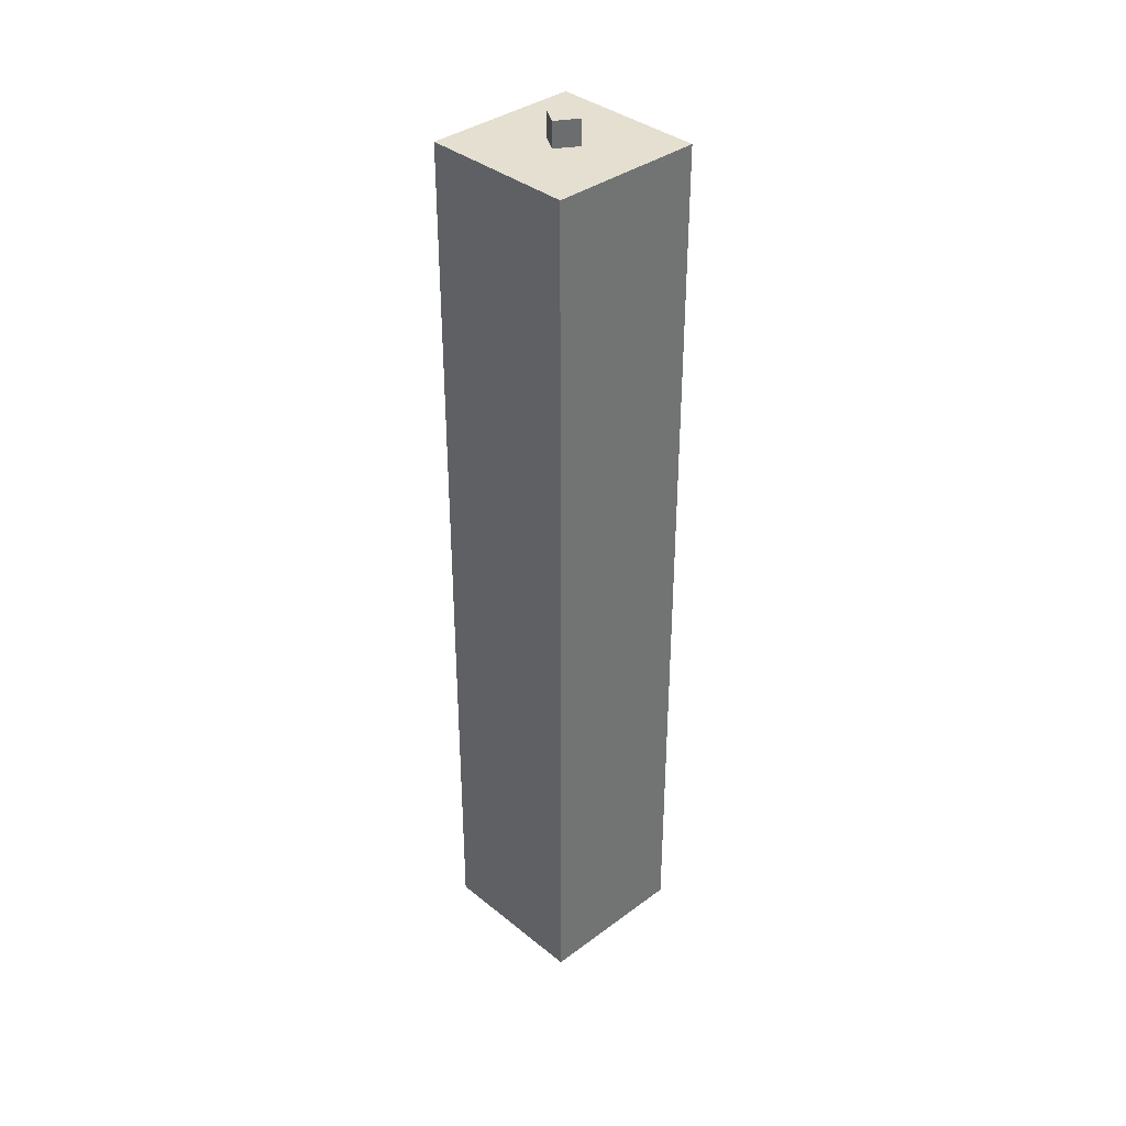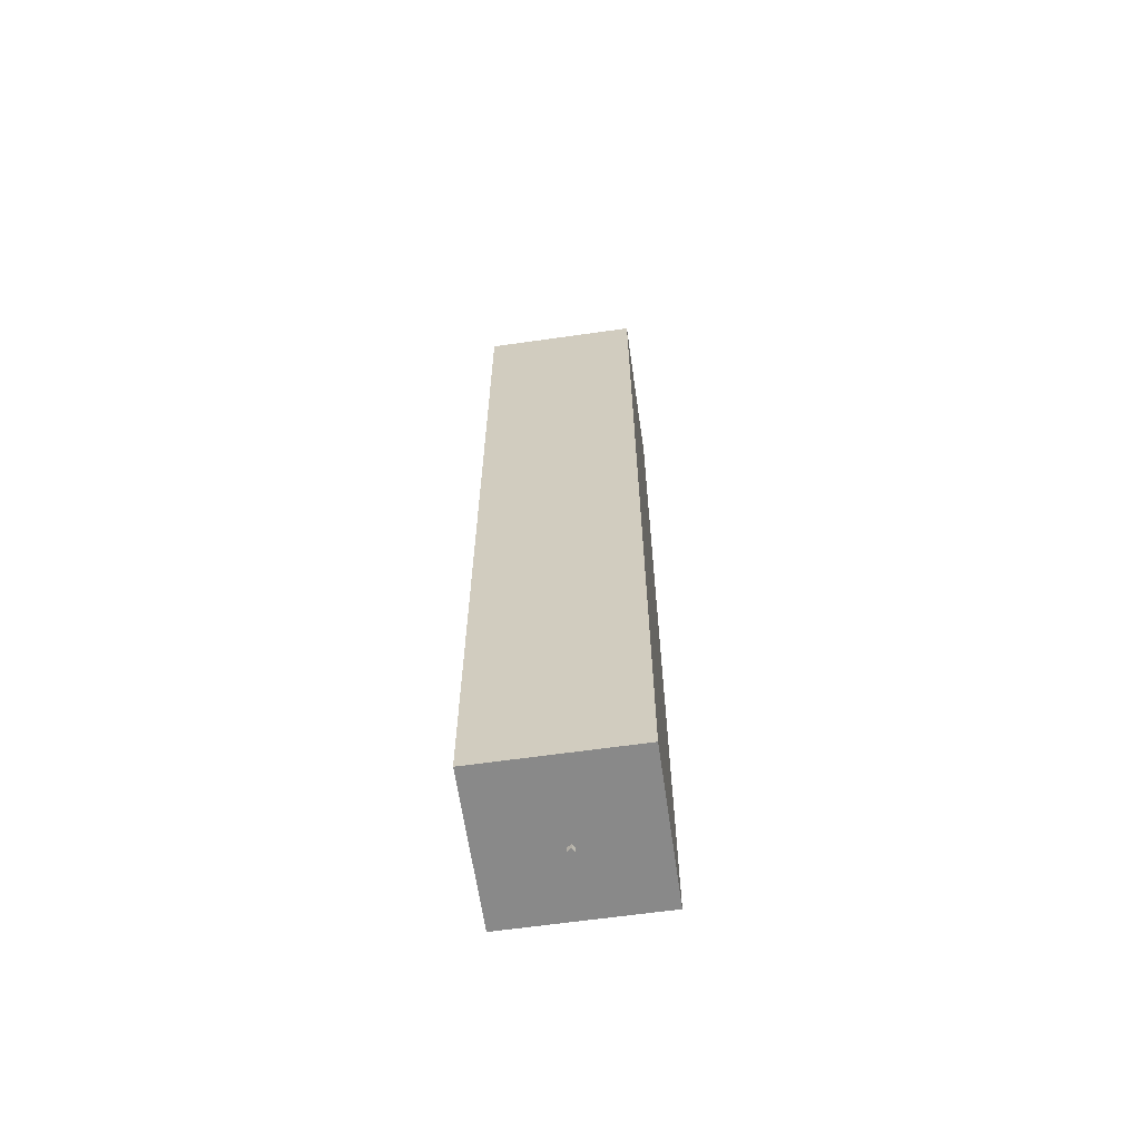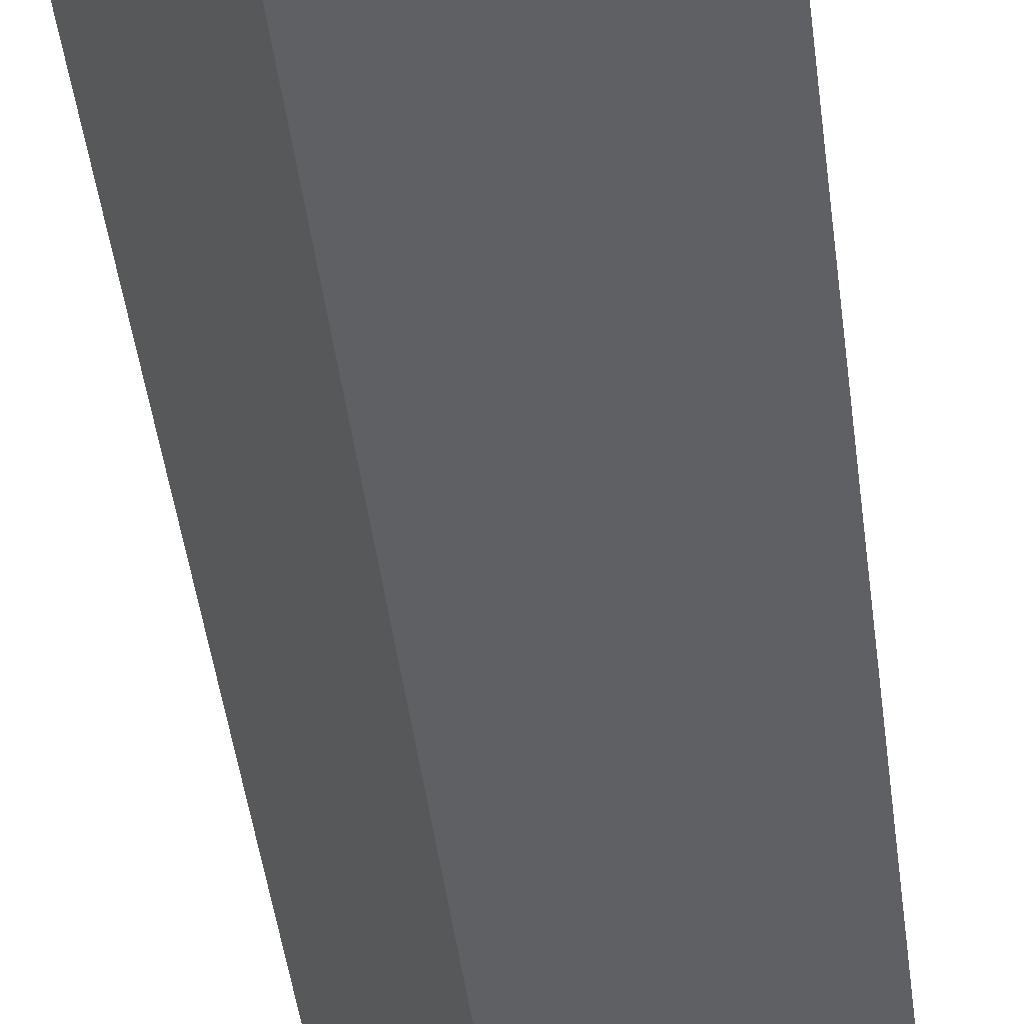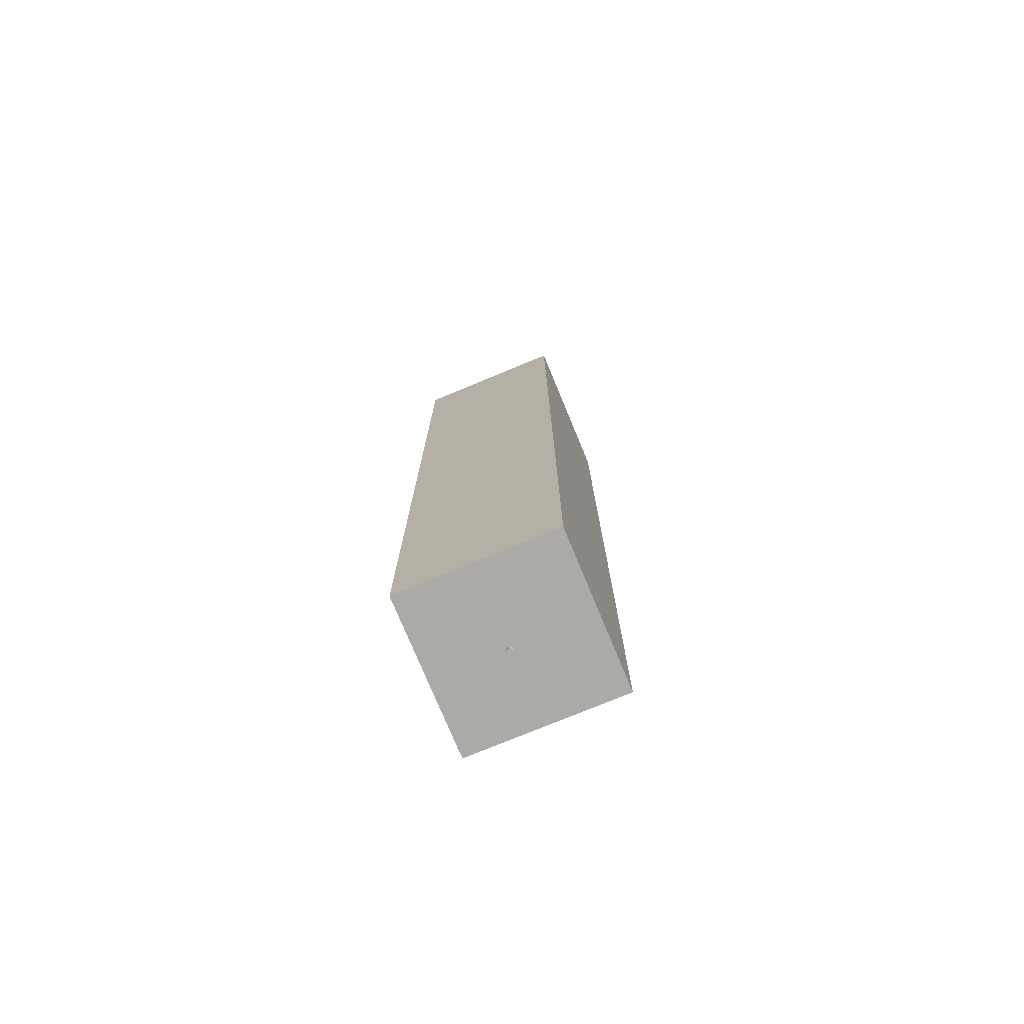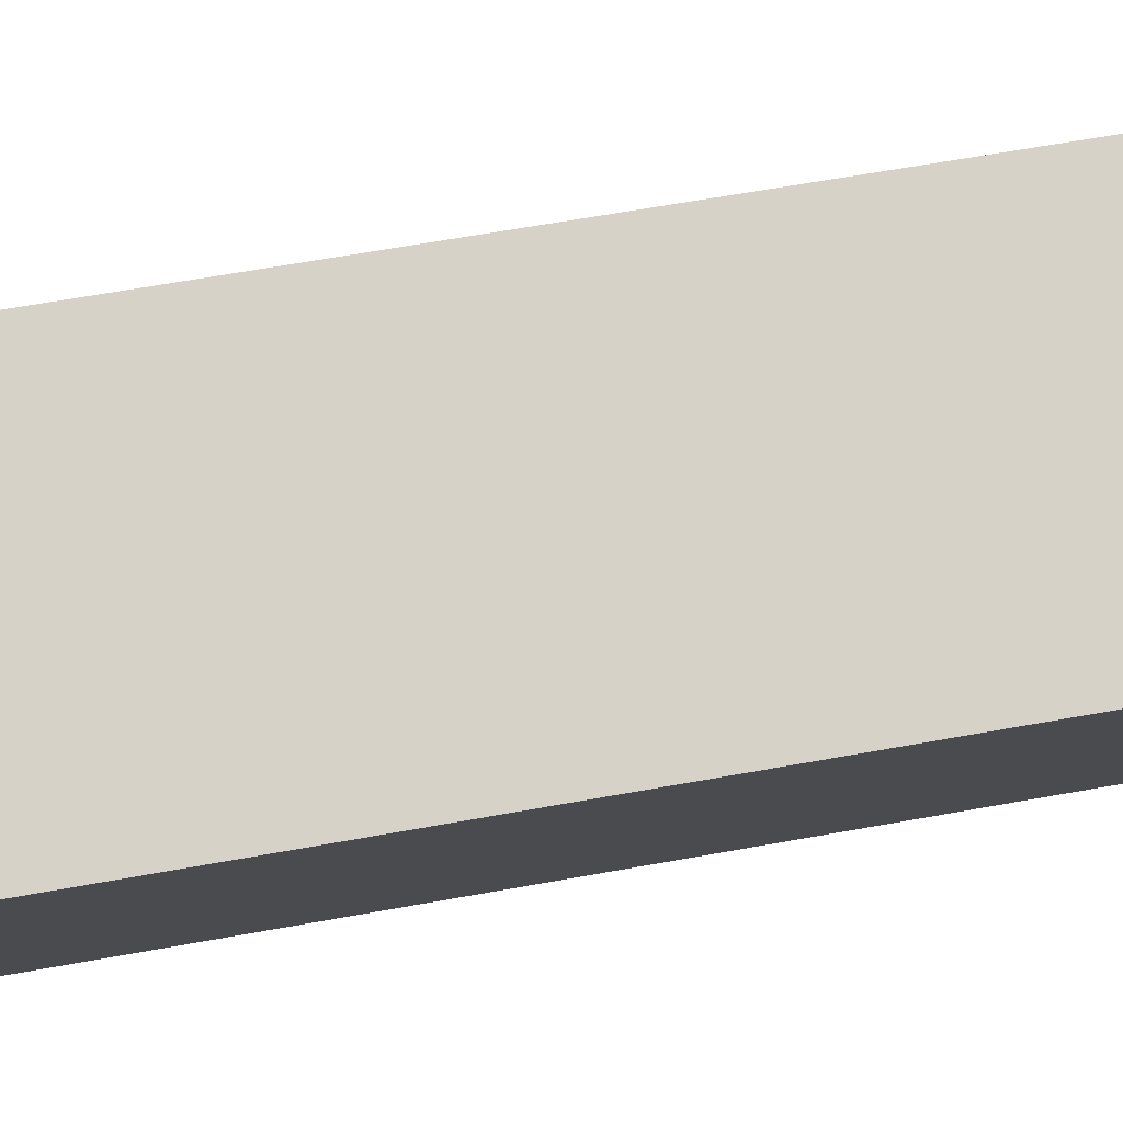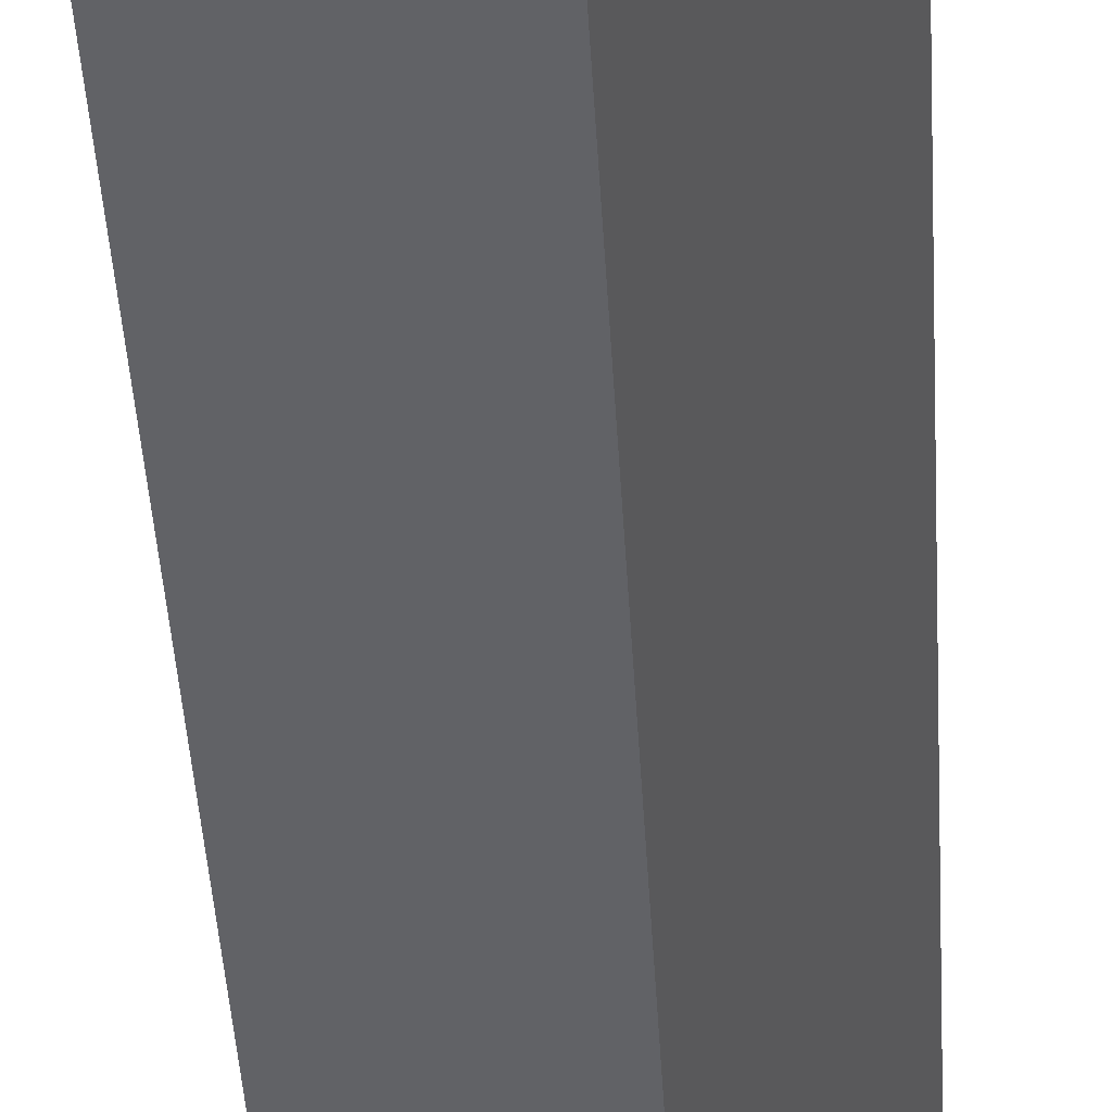
<metadata>
{"format":"obj","ext":"obj","renderer":"f3d","projection":"perspective","resolution":1024,"background":"white","views":[{"elev":36.6,"azim":-101.8,"up":"+Z"},{"elev":-63.1,"azim":-49.8,"up":"+Z"},{"elev":-37.5,"azim":6.1,"up":"+Y"},{"elev":-76.0,"azim":-125.5,"up":"+Z"},{"elev":47.4,"azim":-102.6,"up":"+Y"},{"elev":-37.7,"azim":-177.1,"up":"+Y"}]}
</metadata>
<code>
o hp suppressor
g _ca_suppressor_1
v 0.02969 0.9406 0.8828
v 0.02969 1.003 0.8828
v -0.03281 1.003 0.8828
v -0.03281 0.9406 0.8828
v 0.02969 0.9406 0.9453
v 0.02969 1.003 0.9453
v -0.03281 0.9406 0.9453
v -0.03281 1.003 0.9453
f 4 3 2 1
f 1 2 6 5
f 5 6 8 7
f 7 8 3 4
f 6 2 3 8
f 1 5 7 4
g gun_1
v 0.2619 0.9124 -1.369
v 0.05651 1.241 -1.369
v -0.2721 1.036 -1.369
v -0.06676 0.707 -1.369
v 0.2619 0.9124 0.8813
v 0.05651 1.241 0.8813
v -0.06676 0.707 0.8813
v -0.2721 1.036 0.8813
f 12 11 10 9
f 9 10 14 13
f 13 14 16 15
f 15 16 11 12
f 14 10 11 16
f 9 13 15 12
g muzzleflash_1
v 0.00625 0.9688 -1.403
v 0.00625 0.9812 -1.403
v -0.00625 0.9812 -1.403
v -0.00625 0.9688 -1.403
v 0.00625 0.9688 -1.391
v 0.00625 0.9812 -1.391
v -0.00625 0.9688 -1.391
v -0.00625 0.9812 -1.391
f 20 19 18 17
f 17 18 22 21
f 21 22 24 23
f 23 24 19 20
f 22 18 19 24
f 17 21 23 20

</code>
